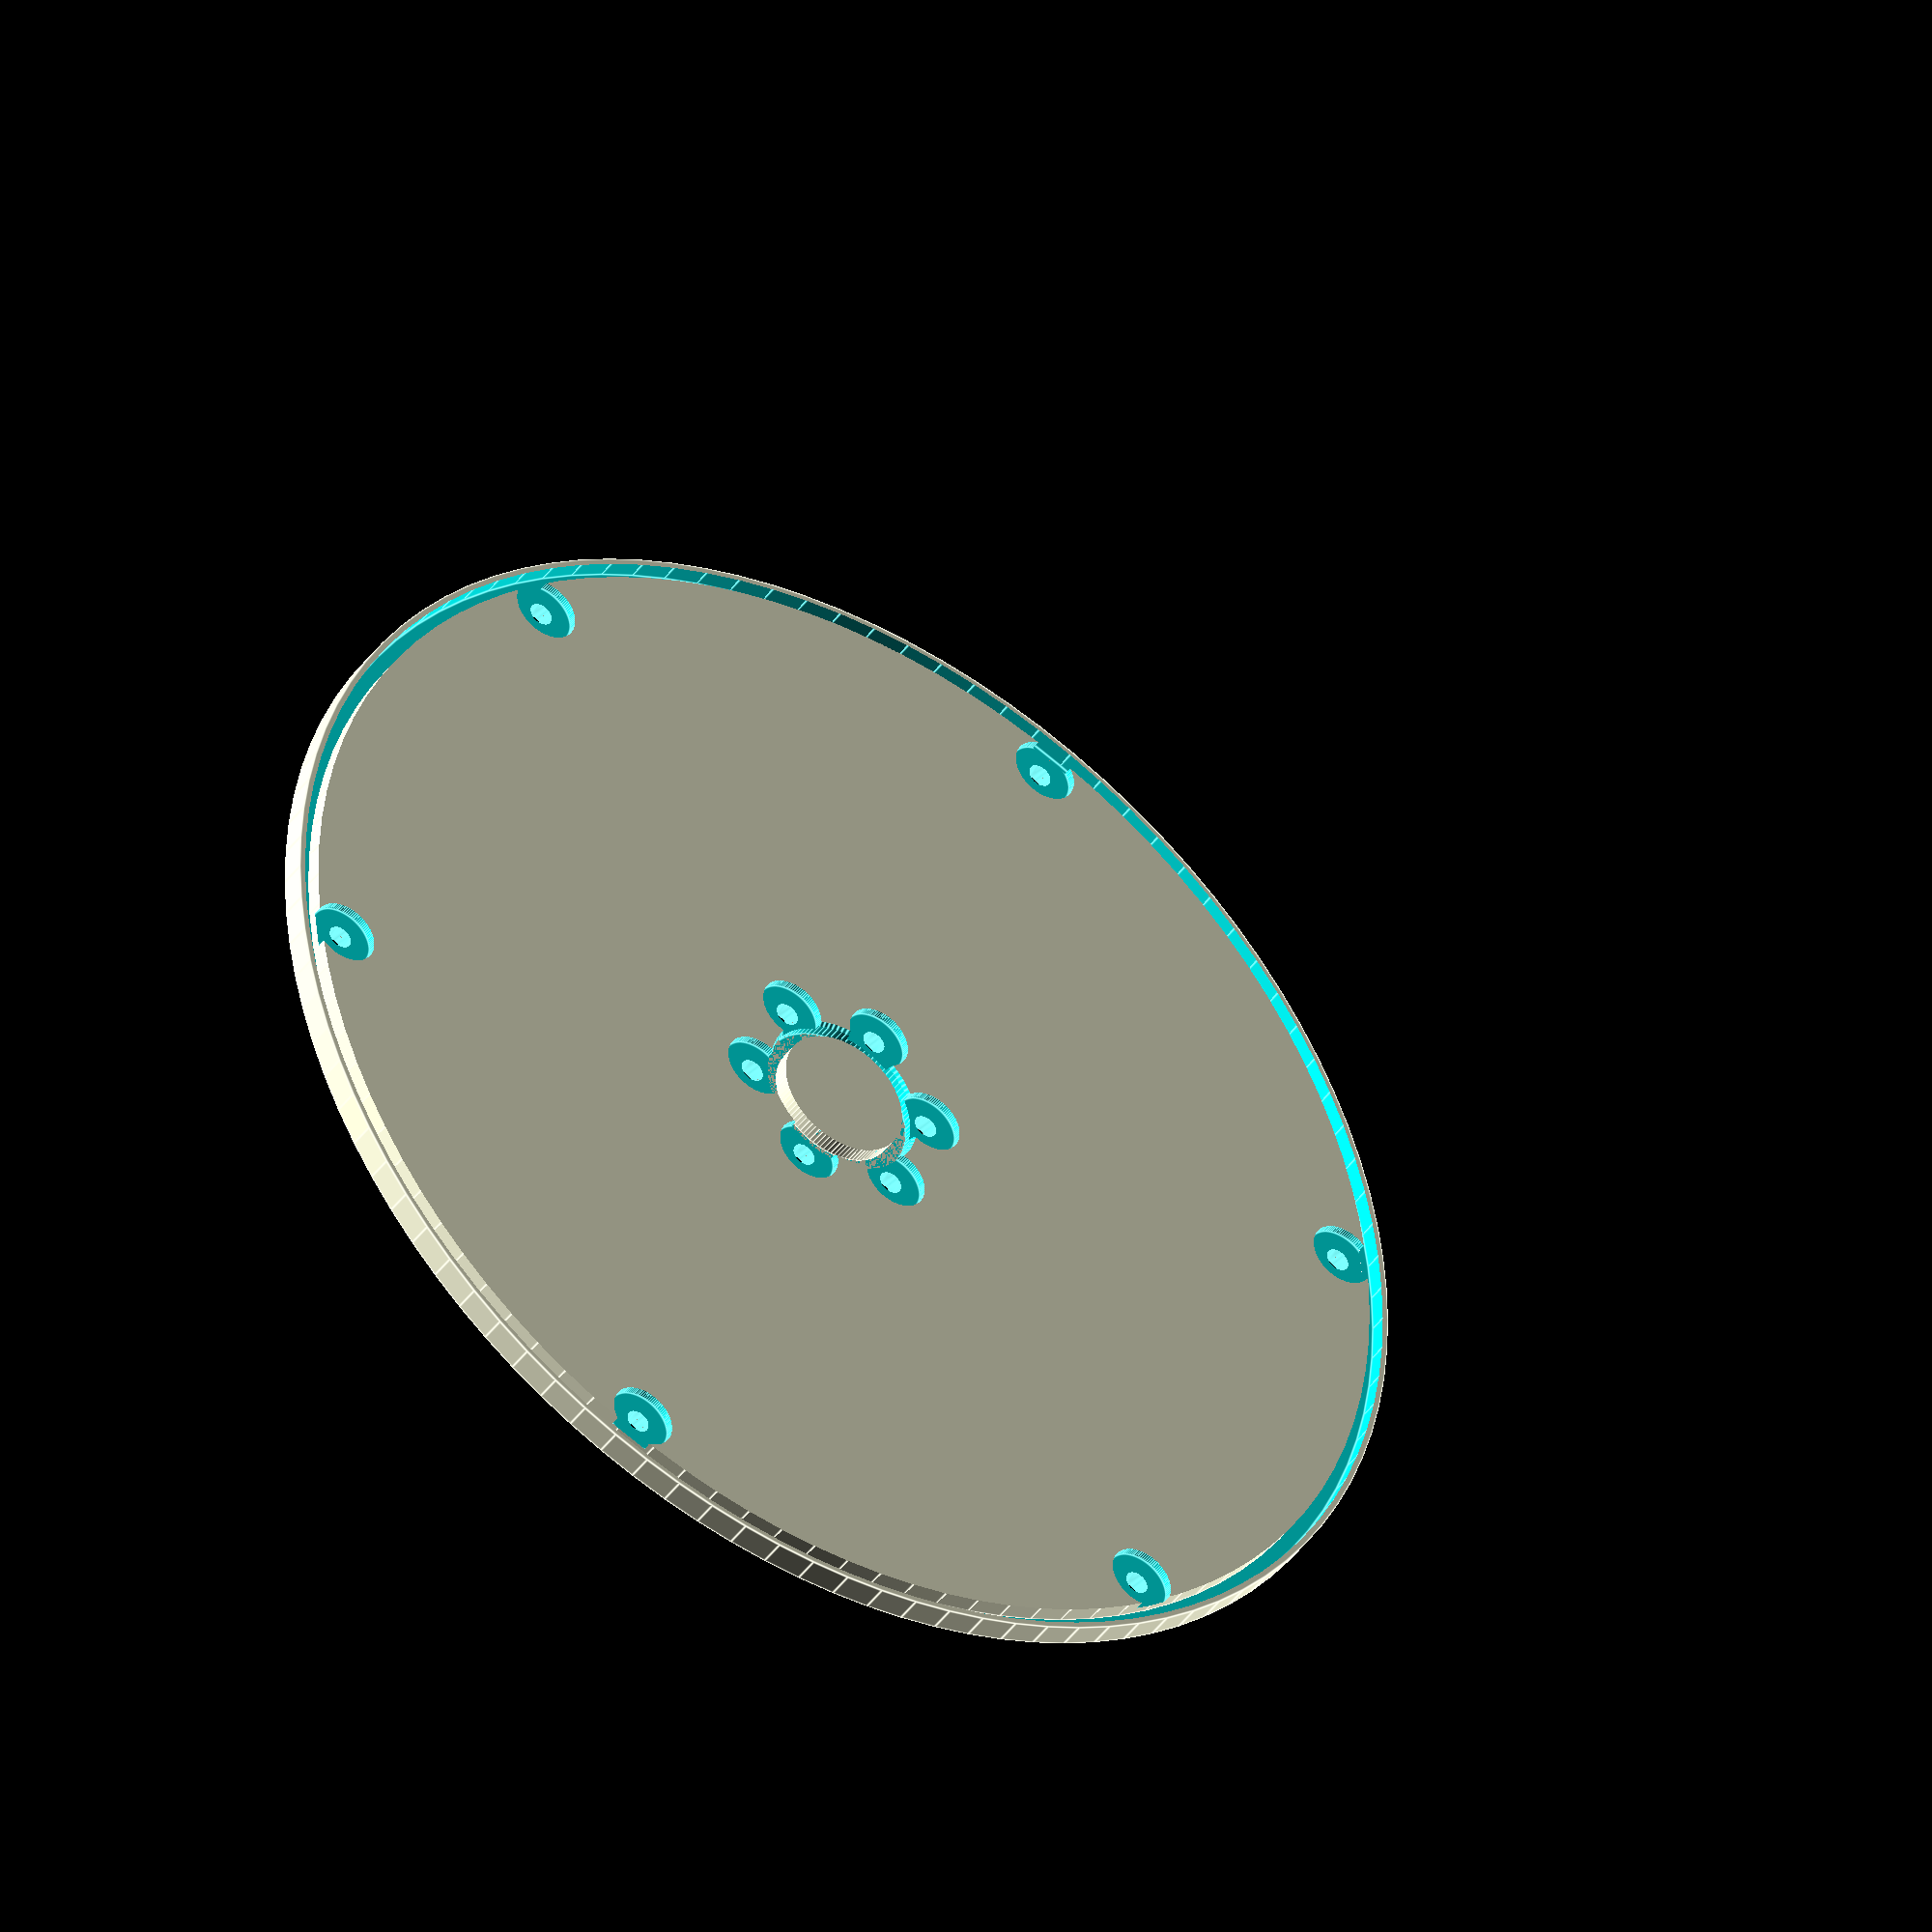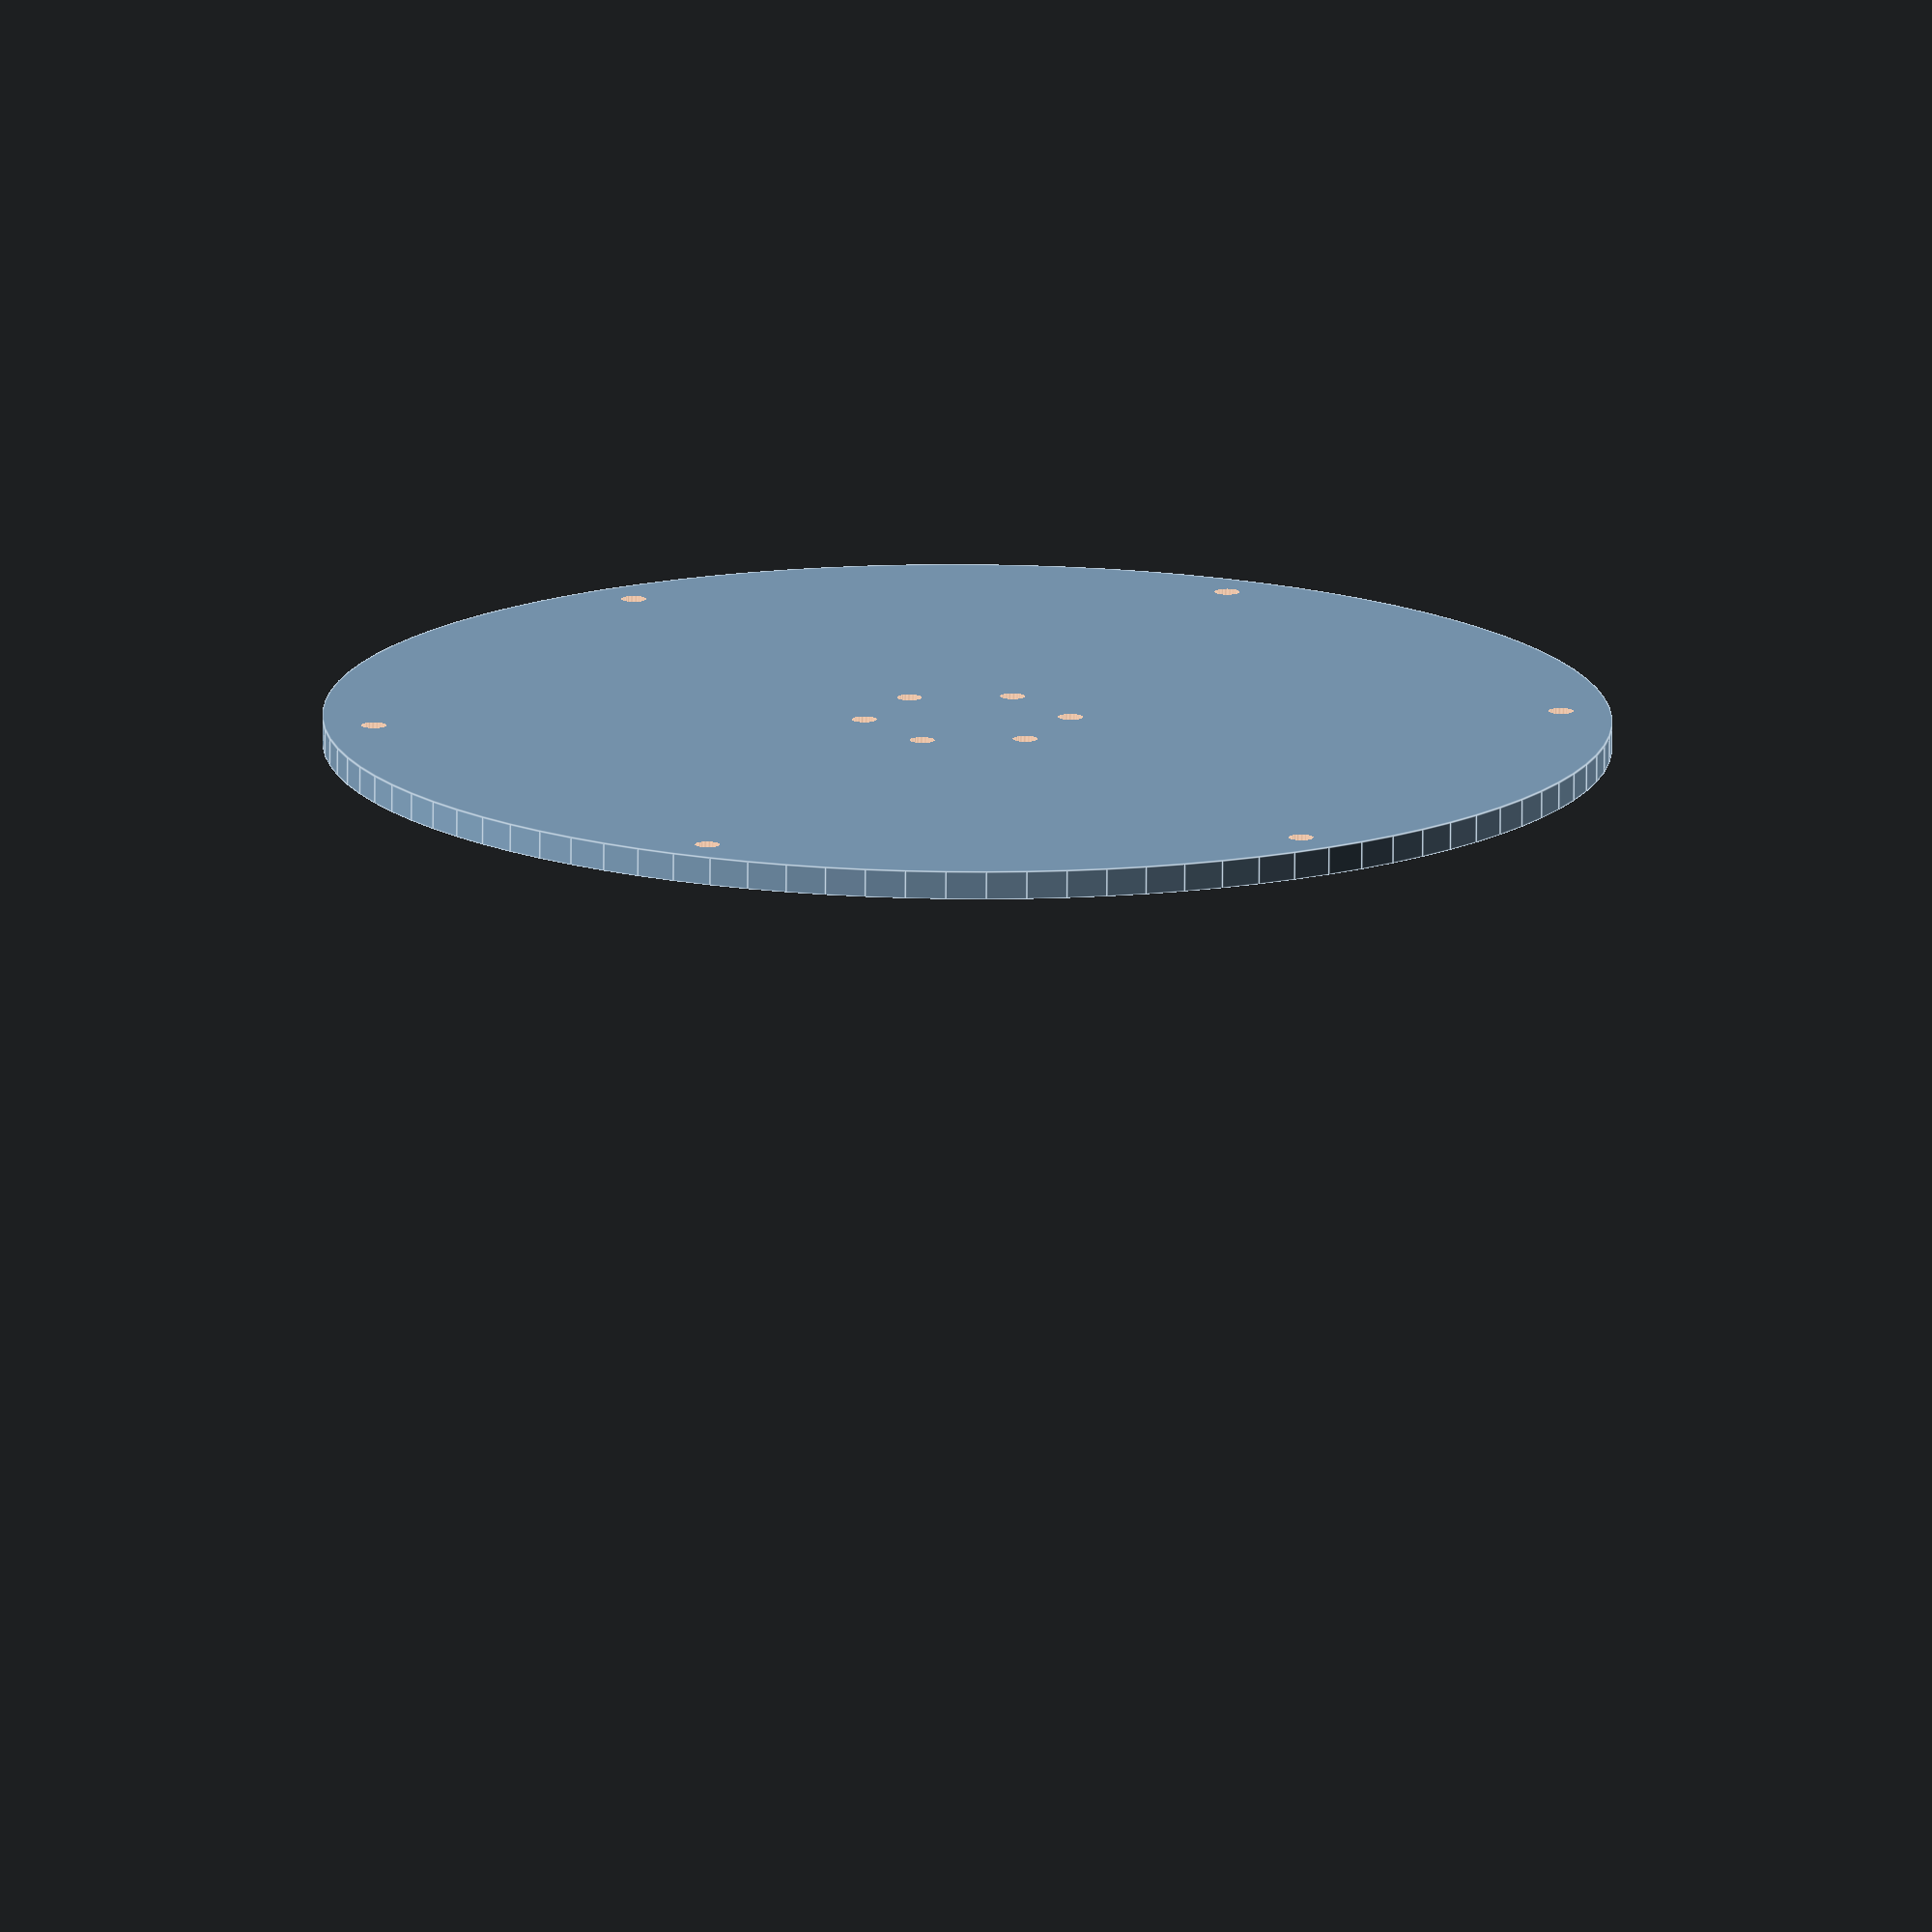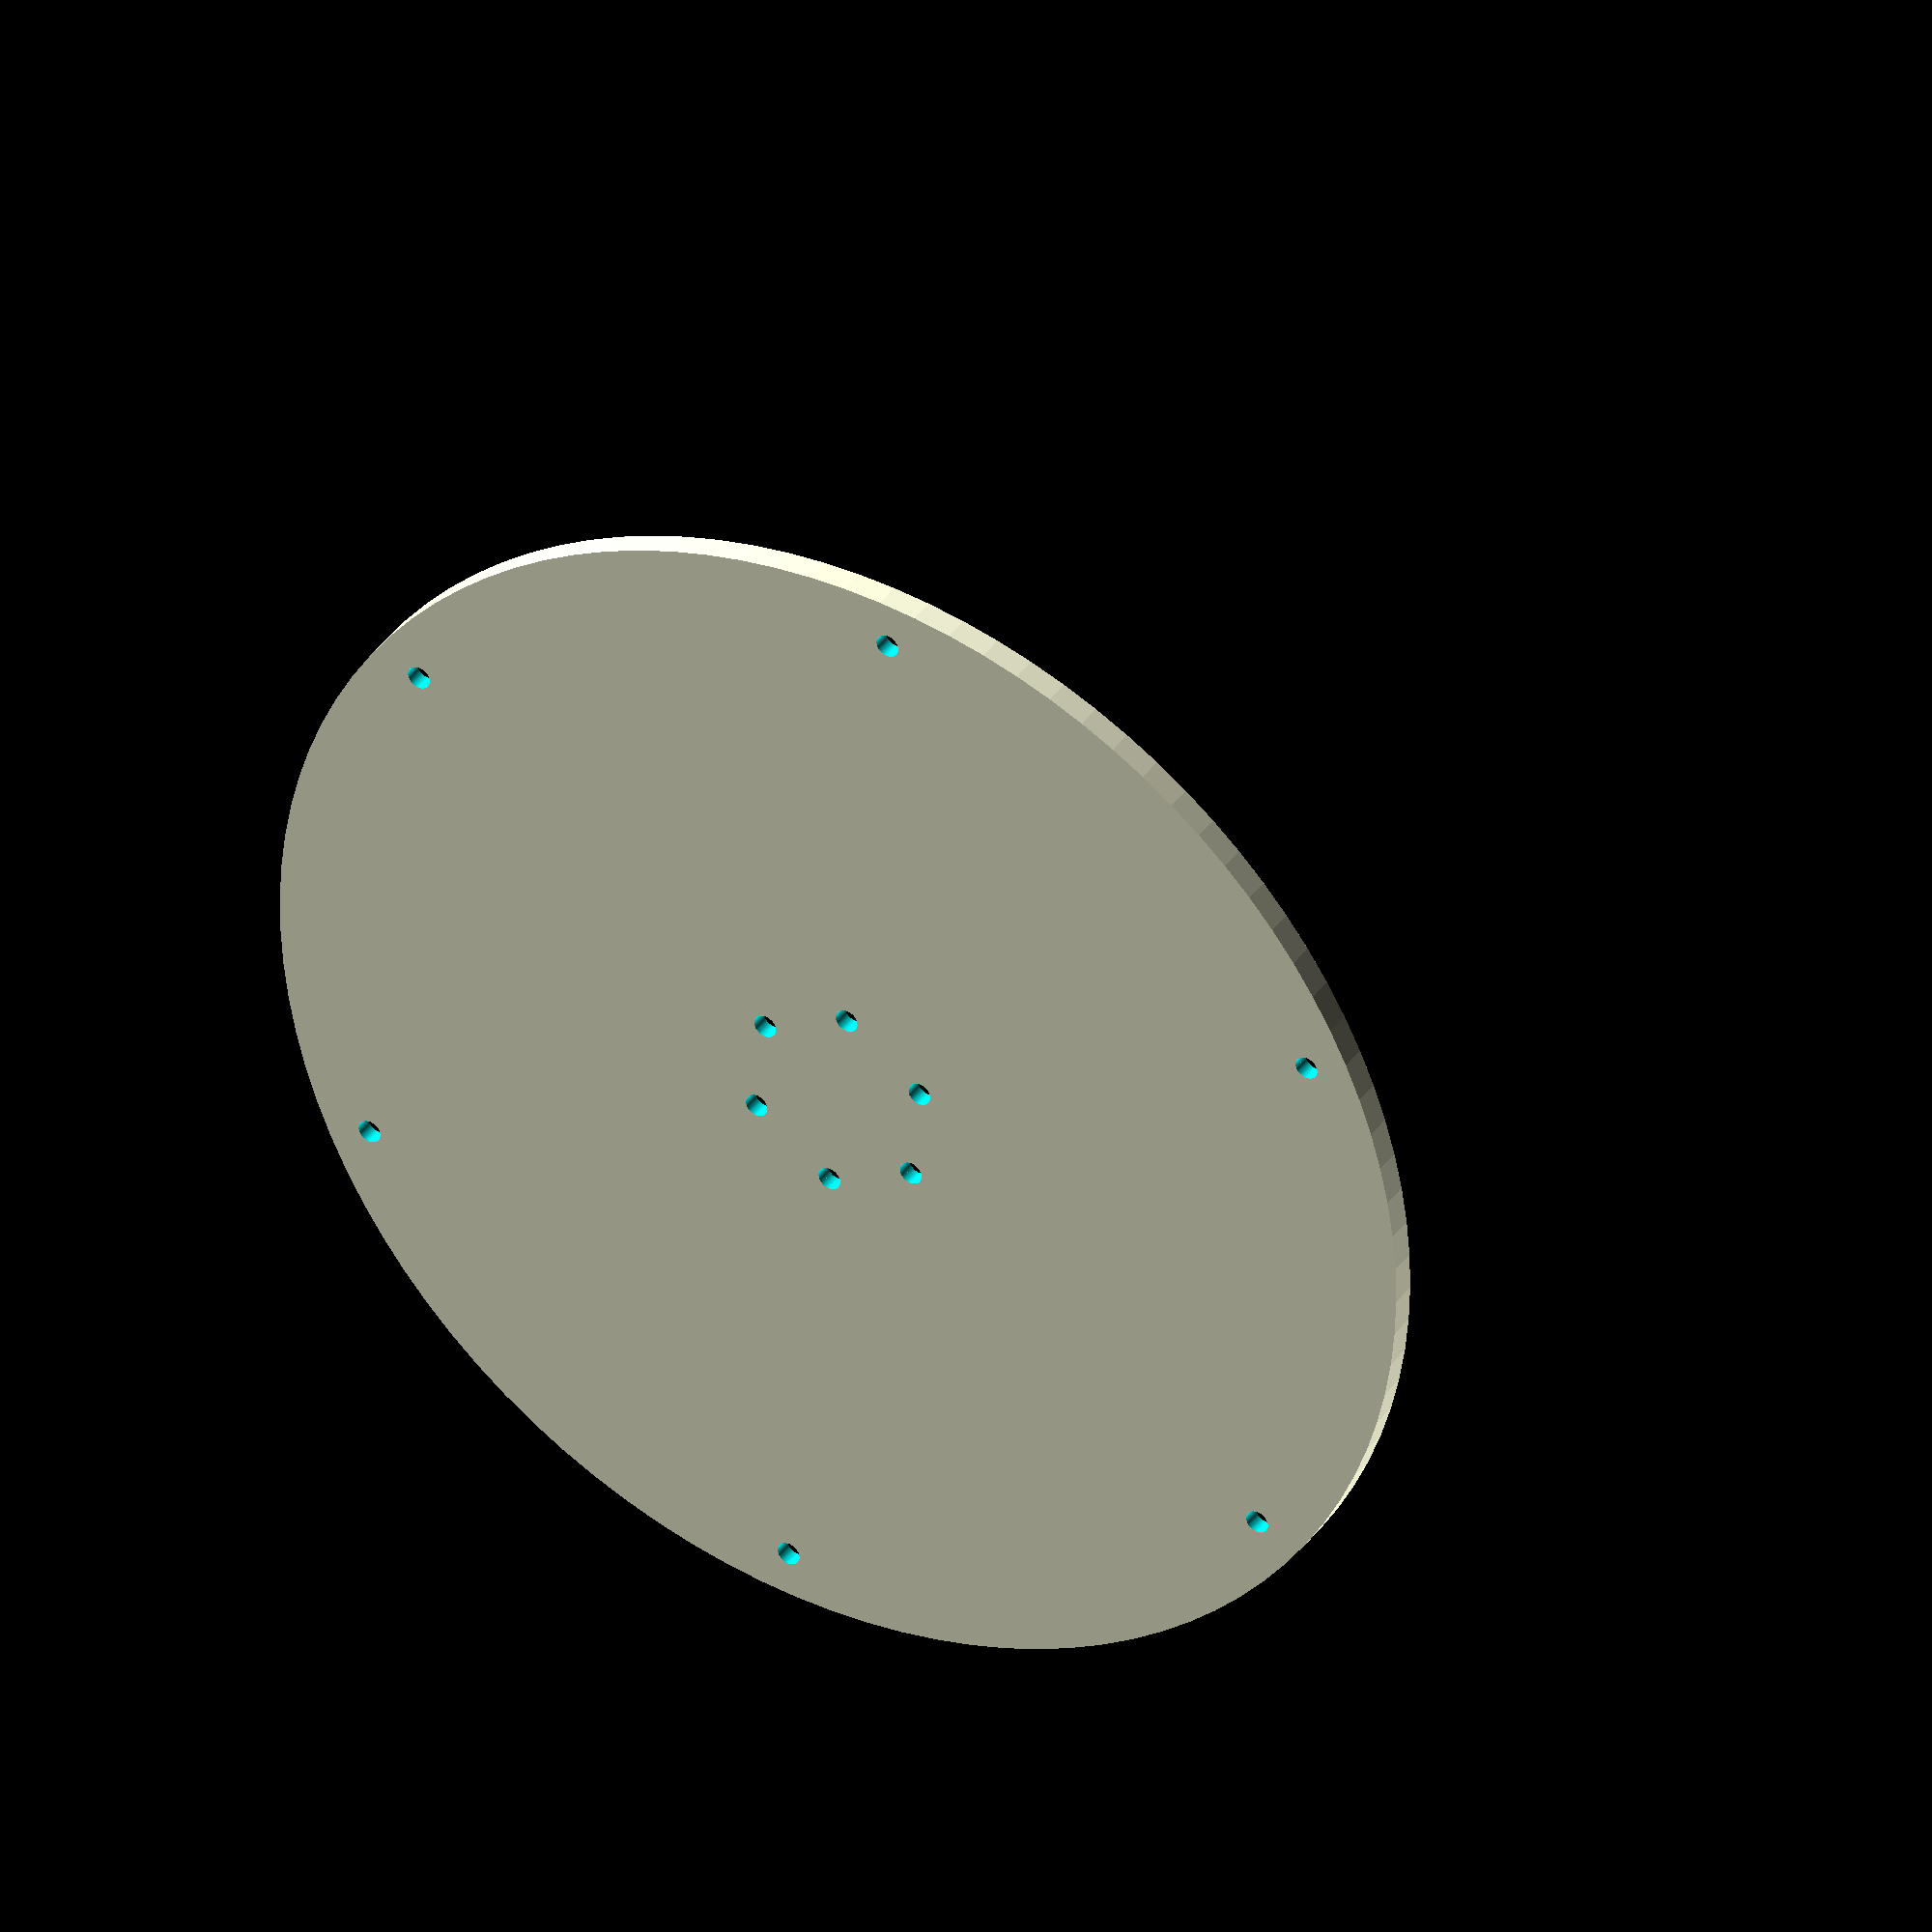
<openscad>
module chamber(inner = 11.5, outer = 100, height = 80, thickness = 1.5, $fn = 100, base = true, pad = 0 ) {
    if (base) {
        difference() {
            cylinder(r = inner + thickness + pad, h = height, $fn = $fn);
            cylinder(r = inner - pad, h = height, $fn = $fn);
        }
        difference() {
            cylinder(r1 = 60 + thickness, r2 = inner + thickness, h = height - thickness, $fn = $fn);
            cylinder(r1 = 60, r2 = inner, h = height - thickness, $fn = $fn);
        }
        difference() {
            cylinder(r = outer + thickness + pad, h = height, $fn = $fn);
            union() {
                cylinder(r = outer - pad, h = height, $fn = $fn);
                for (angle = [0 : 60 : 360]) {
                    rotate([0, 0, angle]) {
                        translate([outer, 0, height / 2]) rotate([0, 90, 0]) {
                            for(offset = [-1, 1]) {
                                translate([offset * 15, 0, 0]) cylinder(r = 2, h = 3 * thickness, center = true);
                            }
                            cylinder(r = 7.5, h = 3 * thickness, center = true);
                        }
                    }
                }
            }
        }
        difference() {
            cylinder(r = outer + thickness, h = thickness, $fn = $fn);
            cylinder(r = inner, h = thickness, $fn = $fn);
        }

        for (angle = [0 : 60 : 360]) {
            rotate([0, 0, angle]) {
                translate([0, -1 * (outer - 5), 0]) cylinder(r = 5 + pad, h = height - thickness);
                translate([0, -1 * (inner + 5), 0]) cylinder(r = 5 + pad, h = height - thickness);
            }
        }
    } else {
        difference() {
            translate([0, 0, height - thickness * 2]) cylinder(r = outer + (thickness * 2), h = (thickness * 3), $fn = $fn);
            union() {
                chamber(inner = inner, outer = outer, height = height, thickness = thickness, $fn = $fn, base = true, pad = 0.5);
                for (angle = [0 : 60 : 360]) {
                    rotate([0, 0, angle]) {
                        translate([0, -1 * (outer - 5), 0]) cylinder(r = 2, h = height * 2);
                        translate([0, -1 * (inner + 5), 0]) cylinder(r = 2, h = height * 2);
                    }
        }
            }
        }
    }
}

chamber($fn = 100, base = false);
</openscad>
<views>
elev=221.6 azim=216.4 roll=32.5 proj=o view=edges
elev=76.2 azim=325.9 roll=359.7 proj=o view=edges
elev=322.7 azim=245.5 roll=30.1 proj=o view=solid
</views>
